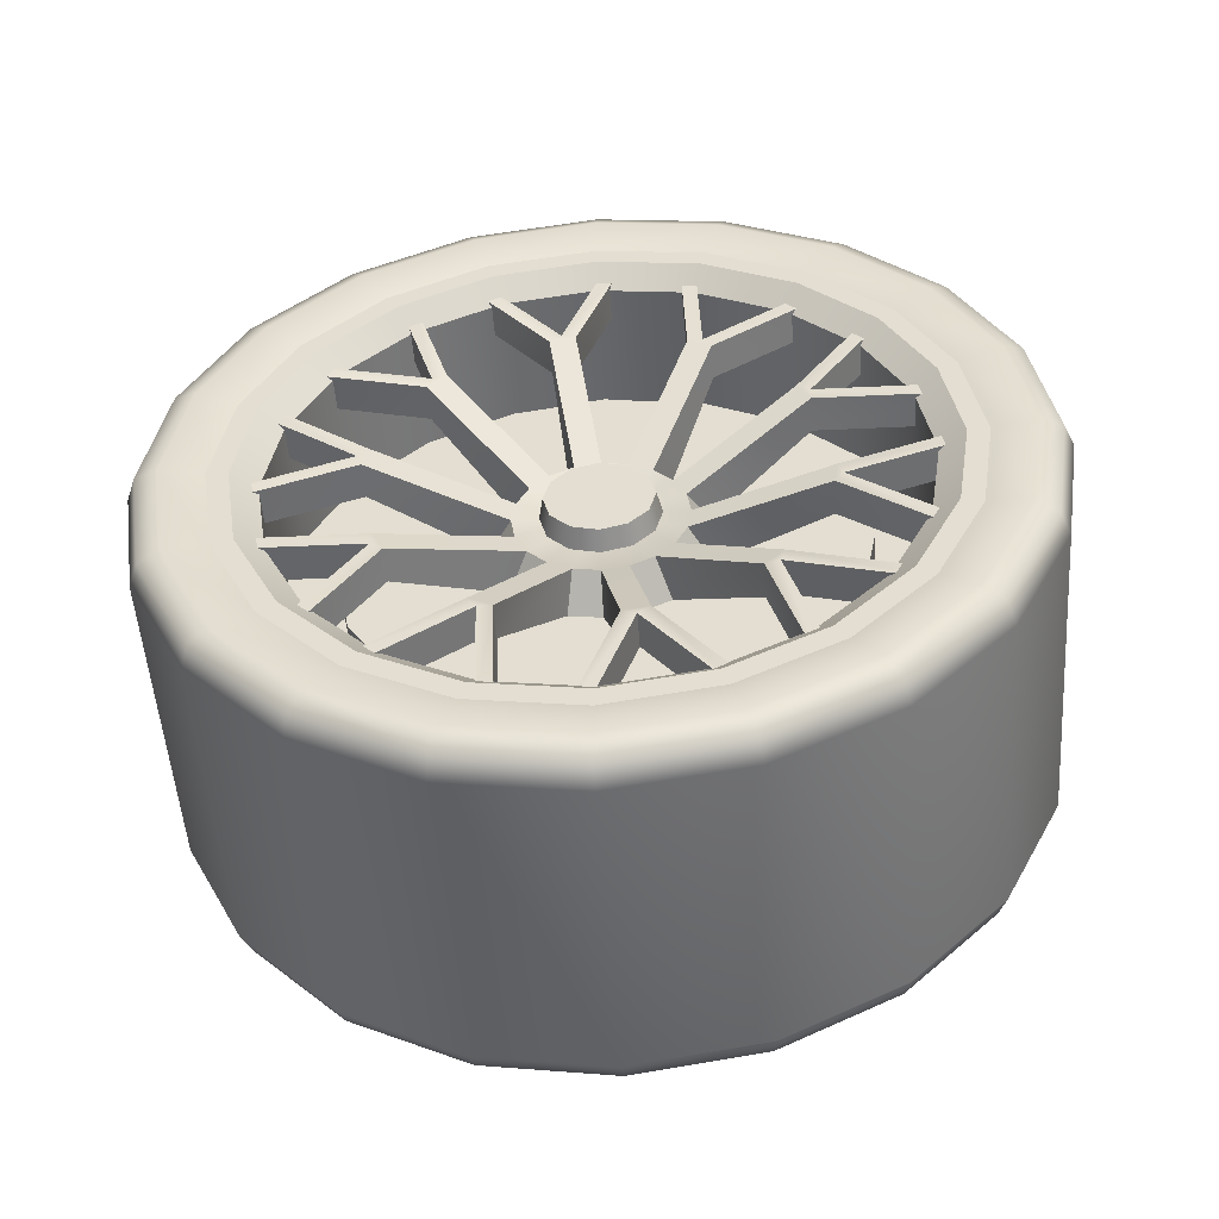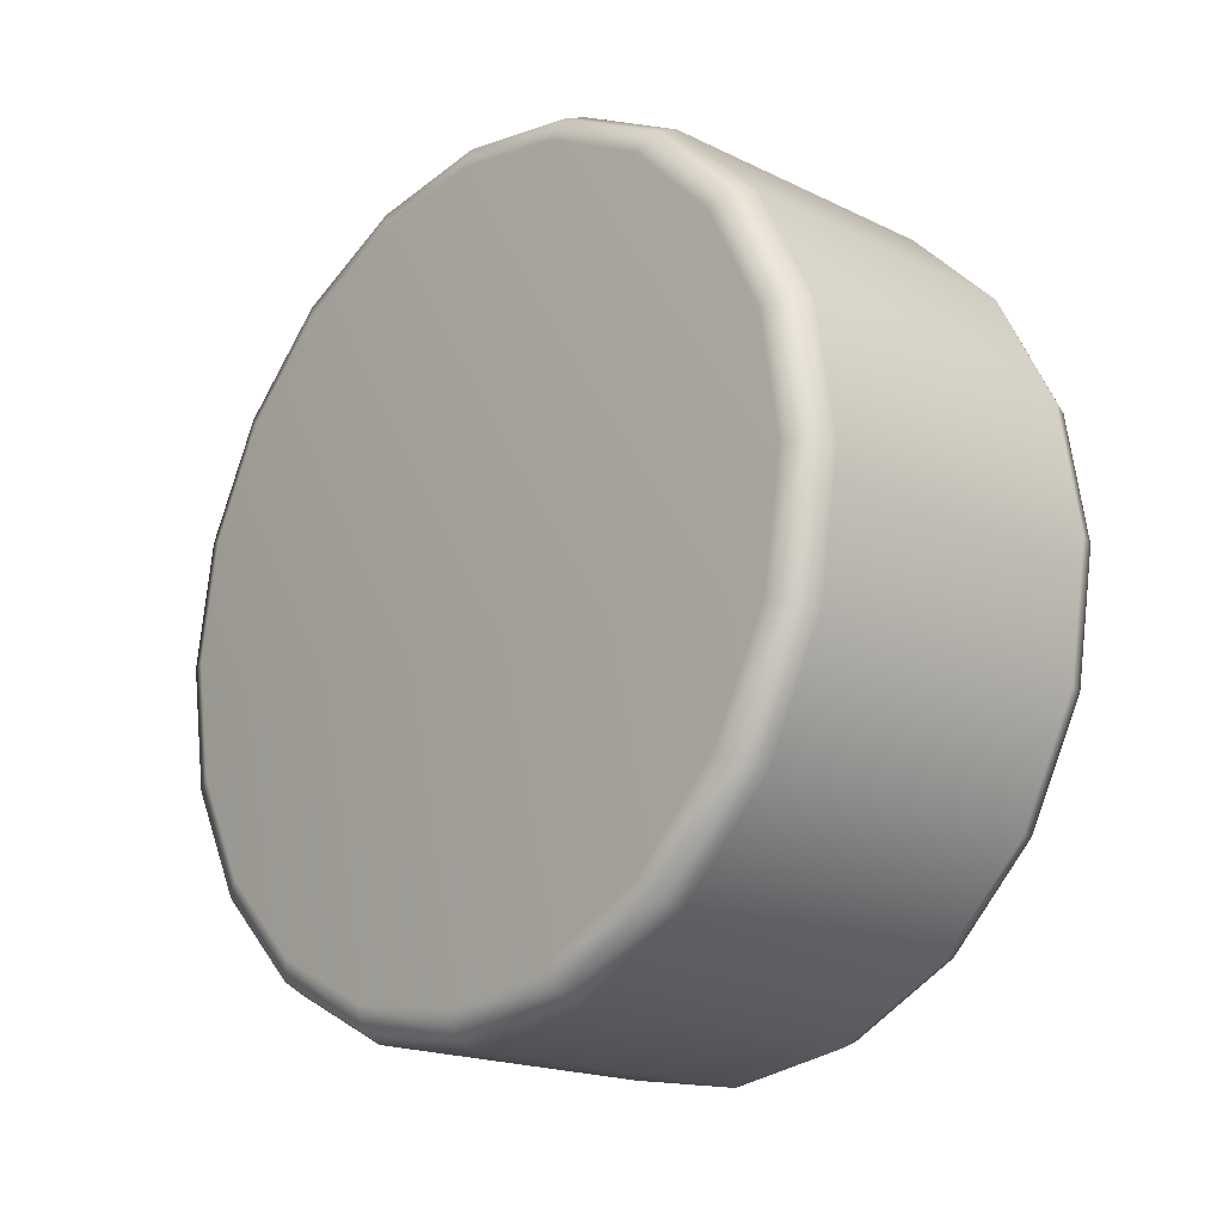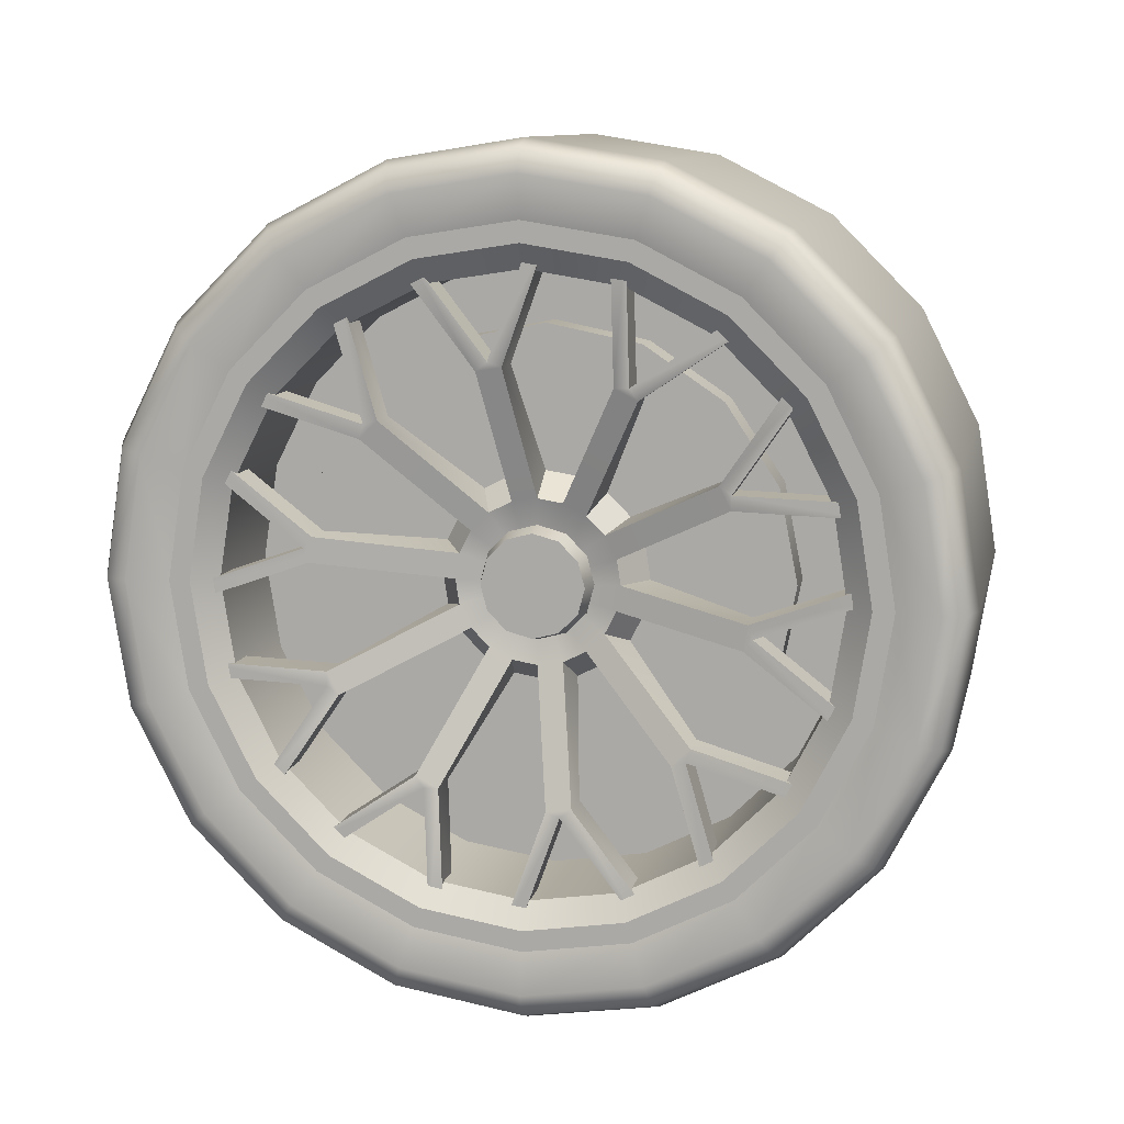
<metadata>
{"format":"obj","ext":"obj","renderer":"f3d","projection":"perspective","resolution":1024,"background":"white","views":[{"elev":-51.9,"azim":-86.0,"up":"+Z"},{"elev":-18.5,"azim":137.0,"up":"+Y"},{"elev":10.6,"azim":-77.4,"up":"+Z"}]}
</metadata>
<code>
o Lamborghini_Aventador:Wheel_FL.002
v -0.9677 0.2186 1.618
v -0.9677 0.2941 1.656
v -0.9677 0.3777 1.399
v -0.9677 0.1587 1.558
v -0.9677 0.1203 1.483
v -0.9677 0.107 1.399
v -0.9677 0.1203 1.315
v -0.9677 0.1587 1.24
v -0.9677 0.2186 1.18
v -0.9677 0.2941 1.141
v -0.9677 0.3777 1.128
v -0.9677 0.4614 1.141
v -0.9677 0.5368 1.18
v -0.9677 0.5967 1.24
v -0.9677 0.6352 1.315
v -0.9677 0.6484 1.399
v -0.9677 0.6352 1.483
v -0.9677 0.5967 1.558
v -0.9677 0.5368 1.618
v -0.9677 0.4614 1.656
v -0.9677 0.3777 1.67
v -1.099 0.1948 1.651
v -1.099 0.2816 1.695
v -1.099 0.2873 1.677
v -1.099 0.2058 1.636
v -1.099 0.126 1.582
v -1.099 0.141 1.571
v -1.099 0.0818 1.495
v -1.099 0.09949 1.489
v -1.099 0.06657 1.399
v -1.099 0.08517 1.399
v -1.099 0.0818 1.303
v -1.099 0.09949 1.308
v -1.099 0.126 1.216
v -1.099 0.141 1.227
v -1.099 0.1948 1.147
v -1.099 0.2058 1.162
v -1.099 0.2816 1.103
v -1.099 0.2873 1.121
v -1.099 0.3777 1.088
v -1.099 0.3777 1.106
v -1.099 0.4739 1.103
v -1.099 0.4681 1.121
v -1.099 0.5606 1.147
v -1.099 0.5497 1.162
v -1.099 0.6295 1.216
v -1.099 0.6144 1.227
v -1.099 0.6737 1.303
v -1.099 0.656 1.308
v -1.099 0.6889 1.399
v -1.099 0.6703 1.399
v -1.099 0.6737 1.495
v -1.099 0.656 1.489
v -1.099 0.6295 1.582
v -1.099 0.6144 1.571
v -1.099 0.5606 1.651
v -1.099 0.5497 1.636
v -1.099 0.4739 1.695
v -1.099 0.4681 1.677
v -1.099 0.3777 1.71
v -1.099 0.3777 1.691
v -1.083 0.2941 1.656
v -1.083 0.2186 1.618
v -1.083 0.1587 1.558
v -1.083 0.1203 1.483
v -1.083 0.107 1.399
v -1.083 0.1203 1.315
v -1.083 0.1587 1.24
v -1.083 0.2186 1.18
v -1.083 0.2941 1.141
v -1.083 0.3777 1.128
v -1.083 0.4614 1.141
v -1.083 0.5368 1.18
v -1.083 0.5967 1.24
v -1.083 0.6352 1.315
v -1.083 0.6484 1.399
v -1.083 0.6352 1.483
v -1.083 0.5967 1.558
v -1.083 0.5368 1.618
v -1.083 0.4614 1.656
v -1.083 0.3777 1.67
v -1.078 0.2612 1.758
v -1.098 0.2638 1.75
v -1.098 0.161 1.697
v -1.078 0.156 1.704
v -1.106 0.27 1.73
v -1.106 0.1729 1.681
v -1.098 0.3777 1.768
v -1.106 0.3777 1.747
v -1.078 0.3777 1.776
v -1.098 0.07939 1.616
v -1.078 0.0726 1.621
v -1.106 0.09578 1.604
v -1.098 0.02701 1.513
v -1.078 0.01903 1.515
v -1.106 0.04627 1.507
v -1.098 0.008961 1.399
v -1.078 0.000571 1.399
v -1.106 0.02922 1.399
v -1.098 0.02701 1.285
v -1.078 0.01903 1.282
v -1.106 0.04627 1.291
v -1.098 0.07939 1.182
v -1.078 0.0726 1.177
v -1.106 0.09578 1.194
v -1.098 0.161 1.101
v -1.078 0.156 1.094
v -1.106 0.1729 1.117
v -1.098 0.2638 1.048
v -1.078 0.2612 1.04
v -1.106 0.27 1.067
v -1.098 0.3777 1.03
v -1.078 0.3777 1.022
v -1.106 0.3777 1.05
v -1.098 0.4917 1.048
v -1.078 0.4943 1.04
v -1.106 0.4854 1.067
v -1.098 0.5945 1.101
v -1.078 0.5994 1.094
v -1.106 0.5826 1.117
v -1.098 0.6761 1.182
v -1.078 0.6829 1.177
v -1.106 0.6597 1.194
v -1.098 0.7285 1.285
v -1.078 0.7364 1.282
v -1.106 0.7092 1.291
v -1.098 0.7465 1.399
v -1.078 0.7549 1.399
v -1.106 0.7262 1.399
v -1.098 0.7285 1.513
v -1.078 0.7364 1.515
v -1.106 0.7092 1.507
v -1.098 0.6761 1.616
v -1.078 0.6829 1.621
v -1.106 0.6597 1.604
v -1.098 0.5945 1.697
v -1.078 0.5994 1.704
v -1.106 0.5826 1.681
v -1.098 0.4917 1.75
v -1.078 0.4943 1.758
v -1.106 0.4854 1.73
v -0.8015 0.2612 1.758
v -0.7815 0.2638 1.75
v -0.7815 0.3777 1.768
v -0.8015 0.3777 1.776
v -0.7732 0.27 1.73
v -0.7732 0.3777 1.747
v -0.7815 0.161 1.697
v -0.7732 0.1729 1.681
v -0.8015 0.156 1.704
v -0.7815 0.07939 1.616
v -0.7732 0.09578 1.604
v -0.8015 0.0726 1.621
v -0.7815 0.02701 1.513
v -0.7732 0.04627 1.507
v -0.8015 0.01903 1.515
v -0.7815 0.008961 1.399
v -0.7732 0.02922 1.399
v -0.8015 0.000571 1.399
v -0.7815 0.02701 1.285
v -0.7732 0.04627 1.291
v -0.8015 0.01903 1.282
v -0.7815 0.07939 1.182
v -0.7732 0.09578 1.194
v -0.8015 0.0726 1.177
v -0.7815 0.161 1.101
v -0.7732 0.1729 1.117
v -0.8015 0.156 1.094
v -0.7815 0.2638 1.048
v -0.7732 0.27 1.067
v -0.8015 0.2612 1.04
v -0.7815 0.3777 1.03
v -0.7732 0.3777 1.05
v -0.8015 0.3777 1.022
v -0.7815 0.4917 1.048
v -0.7732 0.4854 1.067
v -0.8015 0.4943 1.04
v -0.7815 0.5945 1.101
v -0.7732 0.5826 1.117
v -0.8015 0.5994 1.094
v -0.7815 0.6761 1.182
v -0.7732 0.6597 1.194
v -0.8015 0.6829 1.177
v -0.7815 0.7285 1.285
v -0.7732 0.7092 1.291
v -0.8015 0.7364 1.282
v -0.7815 0.7465 1.399
v -0.7732 0.7262 1.399
v -0.8015 0.7549 1.399
v -0.7815 0.7285 1.513
v -0.7732 0.7092 1.507
v -0.8015 0.7364 1.515
v -0.7815 0.6761 1.616
v -0.7732 0.6597 1.604
v -0.8015 0.6829 1.621
v -0.7815 0.5945 1.697
v -0.7732 0.5826 1.681
v -0.8015 0.5994 1.704
v -0.7815 0.4917 1.75
v -0.7732 0.4854 1.73
v -0.8015 0.4943 1.758
v -0.7732 0.3777 1.399
v -1.056 0.3548 1.438
v -1.056 0.3381 1.422
v -1.033 0.3338 1.424
v -1.033 0.3523 1.443
v -1.056 0.332 1.399
v -1.033 0.327 1.399
v -1.056 0.3381 1.376
v -1.033 0.3338 1.373
v -1.056 0.3548 1.359
v -1.033 0.3523 1.355
v -1.056 0.3777 1.353
v -1.033 0.3777 1.348
v -1.056 0.4006 1.359
v -1.033 0.4031 1.355
v -1.056 0.4174 1.376
v -1.033 0.4217 1.373
v -1.056 0.4235 1.399
v -1.033 0.4285 1.399
v -1.056 0.4174 1.422
v -1.033 0.4217 1.424
v -1.056 0.4006 1.438
v -1.033 0.4031 1.443
v -1.056 0.3777 1.445
v -1.033 0.3777 1.45
v -1.056 0.3777 1.399
v -1.036 0.3348 1.458
v -1.036 0.3552 1.468
v -1.036 0.3777 1.399
v -1.036 0.3187 1.442
v -1.036 0.3083 1.421
v -1.036 0.3048 1.399
v -1.036 0.3083 1.376
v -1.036 0.3187 1.356
v -1.036 0.3348 1.34
v -1.036 0.3552 1.329
v -1.036 0.3777 1.326
v -1.036 0.4003 1.329
v -1.036 0.4206 1.34
v -1.036 0.4368 1.356
v -1.036 0.4471 1.376
v -1.036 0.4507 1.399
v -1.036 0.4471 1.421
v -1.036 0.4368 1.442
v -1.036 0.4206 1.458
v -1.036 0.4003 1.468
v -1.036 0.3777 1.472
v -1.087 0.2886 1.574
v -1.087 0.3016 1.573
v -1.087 0.2813 1.563
v -1.087 0.2029 1.488
v -1.087 0.2136 1.495
v -1.087 0.2033 1.475
v -1.087 0.1839 1.368
v -1.087 0.1883 1.38
v -1.087 0.1919 1.358
v -1.087 0.2515 1.256
v -1.087 0.2353 1.273
v -1.087 0.3593 1.209
v -1.087 0.3367 1.213
v -1.087 0.4742 1.235
v -1.087 0.4538 1.224
v -1.087 0.5522 1.323
v -1.087 0.5418 1.302
v -1.087 0.5636 1.44
v -1.087 0.5672 1.417
v -1.087 0.5165 1.538
v -1.087 0.5202 1.525
v -1.087 0.504 1.541
v -1.087 0.4084 1.593
v -1.087 0.4187 1.585
v -1.087 0.3962 1.588
v -1.087 0.2922 1.693
v -1.087 0.3052 1.692
v -1.087 0.1359 1.586
v -1.087 0.1466 1.594
v -1.087 0.07193 1.408
v -1.087 0.07632 1.421
v -1.087 0.239 1.26
v -1.087 0.1248 1.227
v -1.087 0.1211 1.239
v -1.087 0.347 1.205
v -1.087 0.2743 1.111
v -1.087 0.264 1.119
v -1.087 0.4668 1.224
v -1.087 0.4633 1.105
v -1.087 0.4503 1.106
v -1.087 0.5526 1.31
v -1.087 0.6196 1.211
v -1.087 0.6088 1.204
v -1.087 0.5716 1.43
v -1.087 0.6835 1.389
v -1.087 0.6791 1.377
v -1.087 0.6307 1.571
v -1.087 0.6343 1.558
v -1.087 0.4812 1.687
v -1.087 0.4915 1.679
v -1.087 0.3561 1.7
v -1.087 0.3683 1.705
v -1.087 0.183 1.63
v -1.087 0.1904 1.641
v -1.087 0.08438 1.471
v -1.087 0.08399 1.484
v -1.087 0.09777 1.285
v -1.087 0.08981 1.295
v -1.087 0.2181 1.142
v -1.087 0.2056 1.146
v -1.087 0.3994 1.097
v -1.087 0.3871 1.093
v -1.087 0.5724 1.168
v -1.087 0.5651 1.157
v -1.087 0.6711 1.326
v -1.087 0.6715 1.313
v -1.087 0.6577 1.513
v -1.087 0.6657 1.502
v -1.087 0.5374 1.655
v -1.087 0.5499 1.652
v -1.005 0.3026 1.453
v -1.005 0.3231 1.474
v -1.005 0.2849 1.399
v -1.005 0.2894 1.428
v -1.005 0.3026 1.344
v -1.005 0.2894 1.37
v -1.005 0.349 1.311
v -1.005 0.3231 1.324
v -1.005 0.4064 1.311
v -1.005 0.3777 1.306
v -1.005 0.4529 1.344
v -1.005 0.4323 1.324
v -1.005 0.4706 1.399
v -1.005 0.4661 1.37
v -1.005 0.4529 1.453
v -1.005 0.4661 1.428
v -1.005 0.4064 1.487
v -1.005 0.4323 1.474
v -1.005 0.349 1.487
v -1.005 0.3777 1.492
v -1.055 0.3016 1.573
v -1.055 0.2813 1.563
v -1.055 0.2136 1.495
v -1.055 0.2033 1.475
v -1.055 0.1883 1.38
v -1.055 0.1919 1.358
v -1.055 0.2353 1.273
v -1.055 0.2515 1.256
v -1.055 0.3367 1.213
v -1.055 0.3593 1.209
v -1.055 0.4538 1.224
v -1.055 0.4742 1.235
v -1.055 0.5418 1.302
v -1.055 0.5522 1.323
v -1.055 0.5672 1.417
v -1.055 0.5636 1.44
v -1.055 0.5202 1.525
v -1.055 0.504 1.541
v -1.055 0.4187 1.585
v -1.055 0.3962 1.588
v -1.055 0.3052 1.692
v -1.055 0.2886 1.574
v -1.055 0.2922 1.693
v -1.055 0.1466 1.594
v -1.055 0.2029 1.488
v -1.055 0.1359 1.586
v -1.055 0.07632 1.421
v -1.055 0.1839 1.368
v -1.055 0.07193 1.408
v -1.055 0.1211 1.239
v -1.055 0.239 1.26
v -1.055 0.1248 1.227
v -1.055 0.264 1.119
v -1.055 0.347 1.205
v -1.055 0.2743 1.111
v -1.055 0.4503 1.106
v -1.055 0.4668 1.224
v -1.055 0.4633 1.105
v -1.055 0.6088 1.204
v -1.055 0.5526 1.31
v -1.055 0.6196 1.211
v -1.055 0.6791 1.377
v -1.055 0.5716 1.43
v -1.055 0.6835 1.389
v -1.055 0.6343 1.558
v -1.055 0.5165 1.538
v -1.055 0.6307 1.571
v -1.055 0.4915 1.679
v -1.055 0.4084 1.593
v -1.055 0.4812 1.687
v -1.055 0.3683 1.705
v -1.055 0.3561 1.7
v -1.055 0.1904 1.641
v -1.055 0.183 1.63
v -1.055 0.08399 1.484
v -1.055 0.08438 1.471
v -1.055 0.08981 1.295
v -1.055 0.09777 1.285
v -1.055 0.2056 1.146
v -1.055 0.2181 1.142
v -1.055 0.3871 1.093
v -1.055 0.3994 1.097
v -1.055 0.5651 1.157
v -1.055 0.5724 1.168
v -1.055 0.6715 1.313
v -1.055 0.6711 1.326
v -1.055 0.6657 1.502
v -1.055 0.6577 1.513
v -1.055 0.5499 1.652
v -1.055 0.5374 1.655
v -1.002 0.2936 1.602
v -1.002 0.2222 1.554
v -0.9487 0.2222 1.554
v -0.9487 0.2936 1.602
v -1.002 0.1745 1.483
v -0.9487 0.1745 1.483
v -1.002 0.1578 1.399
v -0.9487 0.1578 1.399
v -1.002 0.1745 1.315
v -0.9487 0.1745 1.315
v -1.002 0.2222 1.243
v -0.9487 0.2222 1.243
v -1.002 0.2936 1.196
v -0.9487 0.2936 1.196
v -1.002 0.3777 1.179
v -0.9487 0.3777 1.179
v -1.002 0.4619 1.196
v -0.9487 0.4619 1.196
v -1.002 0.5332 1.243
v -0.9487 0.5332 1.243
v -1.002 0.5809 1.315
v -0.9487 0.5809 1.315
v -1.002 0.5977 1.399
v -0.9487 0.5977 1.399
v -1.002 0.5809 1.483
v -0.9487 0.5809 1.483
v -1.002 0.5332 1.554
v -0.9487 0.5332 1.554
v -1.002 0.4619 1.602
v -0.9487 0.4619 1.602
v -1.002 0.3777 1.619
v -0.9487 0.3777 1.619
v -1.002 0.3777 1.399
f 1 2 3
f 4 1 3
f 5 4 3
f 6 5 3
f 7 6 3
f 8 7 3
f 9 8 3
f 10 9 3
f 11 10 3
f 12 11 3
f 13 12 3
f 14 13 3
f 15 14 3
f 16 15 3
f 17 16 3
f 18 17 3
f 19 18 3
f 20 19 3
f 21 20 3
f 2 21 3
f 22 23 24 25
f 26 22 25 27
f 28 26 27 29
f 30 28 29 31
f 32 30 31 33
f 34 32 33 35
f 36 34 35 37
f 38 36 37 39
f 40 38 39 41
f 42 40 41 43
f 44 42 43 45
f 46 44 45 47
f 48 46 47 49
f 50 48 49 51
f 52 50 51 53
f 54 52 53 55
f 56 54 55 57
f 58 56 57 59
f 60 58 59 61
f 23 60 61 24
f 25 24 62 63
f 27 25 63 64
f 29 27 64 65
f 31 29 65 66
f 33 31 66 67
f 35 33 67 68
f 37 35 68 69
f 39 37 69 70
f 41 39 70 71
f 43 41 71 72
f 45 43 72 73
f 47 45 73 74
f 49 47 74 75
f 51 49 75 76
f 53 51 76 77
f 55 53 77 78
f 57 55 78 79
f 59 57 79 80
f 61 59 80 81
f 24 61 81 62
f 63 62 2 1
f 64 63 1 4
f 65 64 4 5
f 66 65 5 6
f 67 66 6 7
f 68 67 7 8
f 69 68 8 9
f 70 69 9 10
f 71 70 10 11
f 72 71 11 12
f 73 72 12 13
f 74 73 13 14
f 75 74 14 15
f 76 75 15 16
f 77 76 16 17
f 78 77 17 18
f 79 78 18 19
f 80 79 19 20
f 81 80 20 21
f 62 81 21 2
f 82 83 84 85
f 83 86 87 84
f 86 83 88 89
f 83 82 90 88
f 85 84 91 92
f 84 87 93 91
f 92 91 94 95
f 91 93 96 94
f 95 94 97 98
f 94 96 99 97
f 98 97 100 101
f 97 99 102 100
f 101 100 103 104
f 100 102 105 103
f 104 103 106 107
f 103 105 108 106
f 107 106 109 110
f 106 108 111 109
f 110 109 112 113
f 109 111 114 112
f 113 112 115 116
f 112 114 117 115
f 116 115 118 119
f 115 117 120 118
f 119 118 121 122
f 118 120 123 121
f 122 121 124 125
f 121 123 126 124
f 125 124 127 128
f 124 126 129 127
f 128 127 130 131
f 127 129 132 130
f 131 130 133 134
f 130 132 135 133
f 134 133 136 137
f 133 135 138 136
f 137 136 139 140
f 136 138 141 139
f 140 139 88 90
f 139 141 89 88
f 142 143 144 145
f 143 146 147 144
f 146 143 148 149
f 143 142 150 148
f 149 148 151 152
f 148 150 153 151
f 152 151 154 155
f 151 153 156 154
f 155 154 157 158
f 154 156 159 157
f 158 157 160 161
f 157 159 162 160
f 161 160 163 164
f 160 162 165 163
f 164 163 166 167
f 163 165 168 166
f 167 166 169 170
f 166 168 171 169
f 170 169 172 173
f 169 171 174 172
f 173 172 175 176
f 172 174 177 175
f 176 175 178 179
f 175 177 180 178
f 179 178 181 182
f 178 180 183 181
f 182 181 184 185
f 181 183 186 184
f 185 184 187 188
f 184 186 189 187
f 188 187 190 191
f 187 189 192 190
f 191 190 193 194
f 190 192 195 193
f 194 193 196 197
f 193 195 198 196
f 197 196 199 200
f 196 198 201 199
f 200 199 144 147
f 199 201 145 144
f 82 85 150 142
f 85 92 153 150
f 92 95 156 153
f 95 98 159 156
f 98 101 162 159
f 101 104 165 162
f 104 107 168 165
f 107 110 171 168
f 110 113 174 171
f 113 116 177 174
f 116 119 180 177
f 119 122 183 180
f 122 125 186 183
f 125 128 189 186
f 128 131 192 189
f 131 134 195 192
f 134 137 198 195
f 137 140 201 198
f 140 90 145 201
f 90 82 142 145
f 146 149 202
f 149 152 202
f 152 155 202
f 155 158 202
f 158 161 202
f 161 164 202
f 164 167 202
f 167 170 202
f 170 173 202
f 173 176 202
f 176 179 202
f 179 182 202
f 182 185 202
f 185 188 202
f 188 191 202
f 191 194 202
f 194 197 202
f 197 200 202
f 200 147 202
f 147 146 202
f 87 86 23 22
f 93 87 22 26
f 96 93 26 28
f 99 96 28 30
f 102 99 30 32
f 105 102 32 34
f 108 105 34 36
f 111 108 36 38
f 114 111 38 40
f 117 114 40 42
f 120 117 42 44
f 123 120 44 46
f 126 123 46 48
f 129 126 48 50
f 132 129 50 52
f 135 132 52 54
f 138 135 54 56
f 141 138 56 58
f 89 141 58 60
f 86 89 60 23
f 203 204 205 206
f 204 207 208 205
f 207 209 210 208
f 209 211 212 210
f 211 213 214 212
f 213 215 216 214
f 215 217 218 216
f 217 219 220 218
f 219 221 222 220
f 221 223 224 222
f 223 225 226 224
f 225 203 206 226
f 204 203 227
f 207 204 227
f 209 207 227
f 211 209 227
f 213 211 227
f 215 213 227
f 217 215 227
f 219 217 227
f 221 219 227
f 223 221 227
f 225 223 227
f 203 225 227
f 228 229 230
f 231 228 230
f 232 231 230
f 233 232 230
f 234 233 230
f 235 234 230
f 236 235 230
f 237 236 230
f 238 237 230
f 239 238 230
f 240 239 230
f 241 240 230
f 242 241 230
f 243 242 230
f 244 243 230
f 245 244 230
f 246 245 230
f 247 246 230
f 248 247 230
f 229 248 230
f 249 250 251
f 252 253 254
f 255 256 257
f 258 259 235 236
f 260 261 237 238
f 262 263 239 240
f 264 265 241 242
f 266 267 243 244
f 268 269 270
f 271 272 273
f 250 249 274 275
f 253 252 276 277
f 256 255 278 279
f 259 280 281 282
f 261 283 284 285
f 263 286 287 288
f 265 289 290 291
f 267 292 293 294
f 269 268 295 296
f 272 271 297 298
f 271 273 299 300
f 249 251 301 302
f 252 254 303 304
f 255 257 305 306
f 280 258 307 308
f 283 260 309 310
f 286 262 311 312
f 289 264 313 314
f 292 266 315 316
f 268 270 317 318
f 273 272 247 248
f 251 250 229 228
f 254 253 231 232
f 257 256 233 234
f 280 259 258
f 283 261 260
f 286 263 262
f 289 265 264
f 292 267 266
f 270 269 245 246
f 228 231 319 320
f 232 233 321 322
f 234 235 323 324
f 236 237 325 326
f 238 239 327 328
f 240 241 329 330
f 242 243 331 332
f 244 245 333 334
f 246 247 335 336
f 248 229 337 338
f 229 250 339 337
f 251 228 320 340
f 231 253 341 319
f 254 232 322 342
f 233 256 343 321
f 257 234 324 344
f 235 259 345 323
f 258 236 326 346
f 237 261 347 325
f 260 238 328 348
f 239 263 349 327
f 262 240 330 350
f 241 265 351 329
f 264 242 332 352
f 243 267 353 331
f 266 244 334 354
f 245 269 355 333
f 270 246 336 356
f 247 272 357 335
f 273 248 338 358
f 250 275 359 339
f 274 249 360 361
f 253 277 362 341
f 276 252 363 364
f 256 279 365 343
f 278 255 366 367
f 259 282 368 345
f 281 280 369 370
f 261 285 371 347
f 284 283 372 373
f 263 288 374 349
f 287 286 375 376
f 265 291 377 351
f 290 289 378 379
f 267 294 380 353
f 293 292 381 382
f 269 296 383 355
f 295 268 384 385
f 272 298 386 357
f 297 271 387 388
f 271 300 389 387
f 299 273 358 390
f 249 302 391 360
f 301 251 340 392
f 252 304 393 363
f 303 254 342 394
f 255 306 395 366
f 305 257 344 396
f 280 308 397 369
f 307 258 346 398
f 283 310 399 372
f 309 260 348 400
f 286 312 401 375
f 311 262 350 402
f 289 314 403 378
f 313 264 352 404
f 292 316 405 381
f 315 266 354 406
f 268 318 407 384
f 317 270 356 408
f 409 410 411 412
f 410 413 414 411
f 413 415 416 414
f 415 417 418 416
f 417 419 420 418
f 419 421 422 420
f 421 423 424 422
f 423 425 426 424
f 425 427 428 426
f 427 429 430 428
f 429 431 432 430
f 431 433 434 432
f 433 435 436 434
f 435 437 438 436
f 437 439 440 438
f 439 409 412 440
f 410 409 441
f 413 410 441
f 415 413 441
f 417 415 441
f 419 417 441
f 421 419 441
f 423 421 441
f 425 423 441
f 427 425 441
f 429 427 441
f 431 429 441
f 433 431 441
f 435 433 441
f 437 435 441
f 439 437 441
f 409 439 441

</code>
